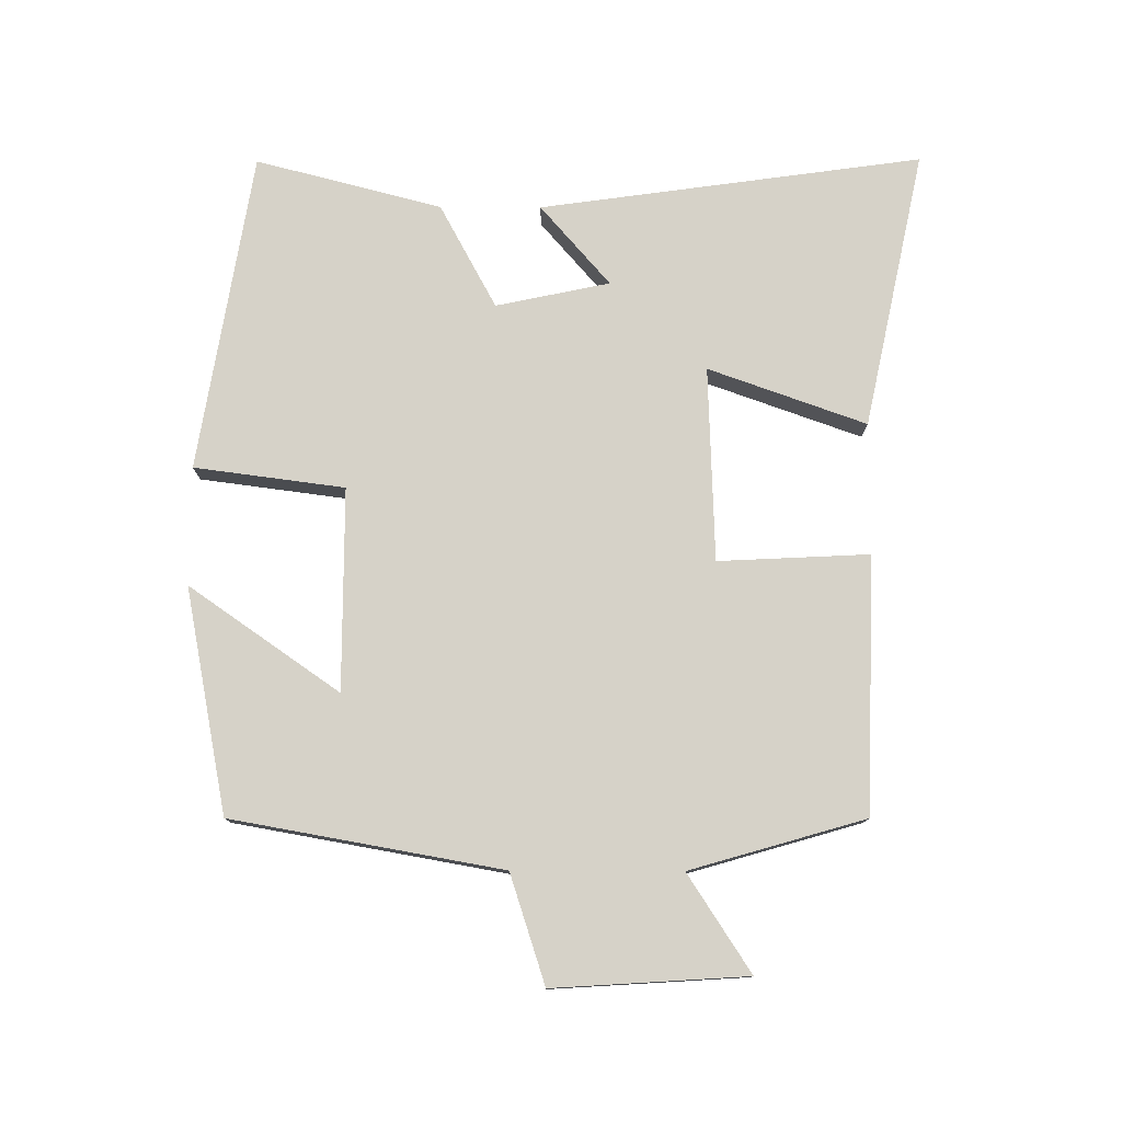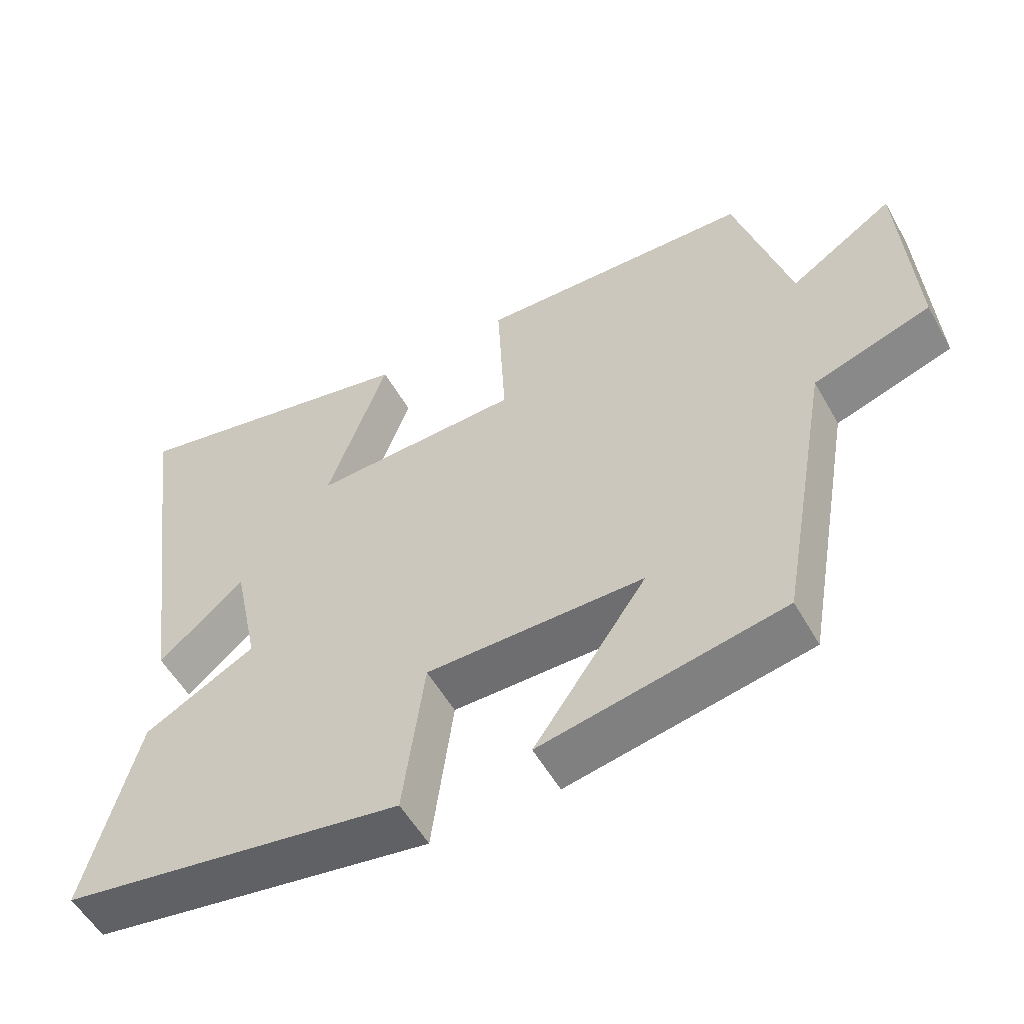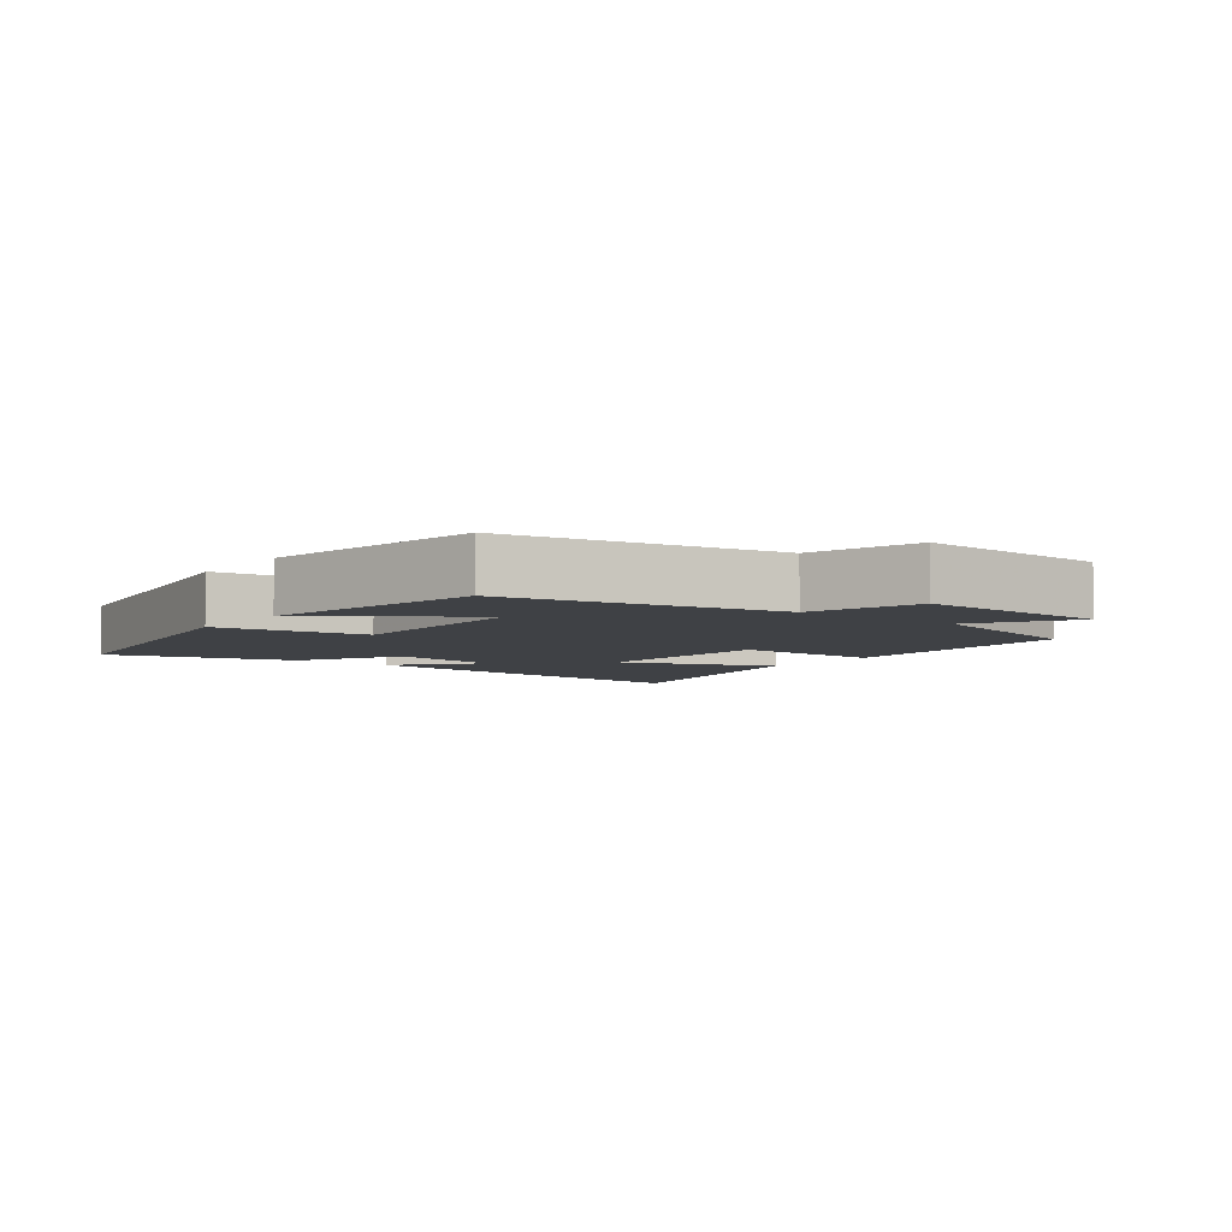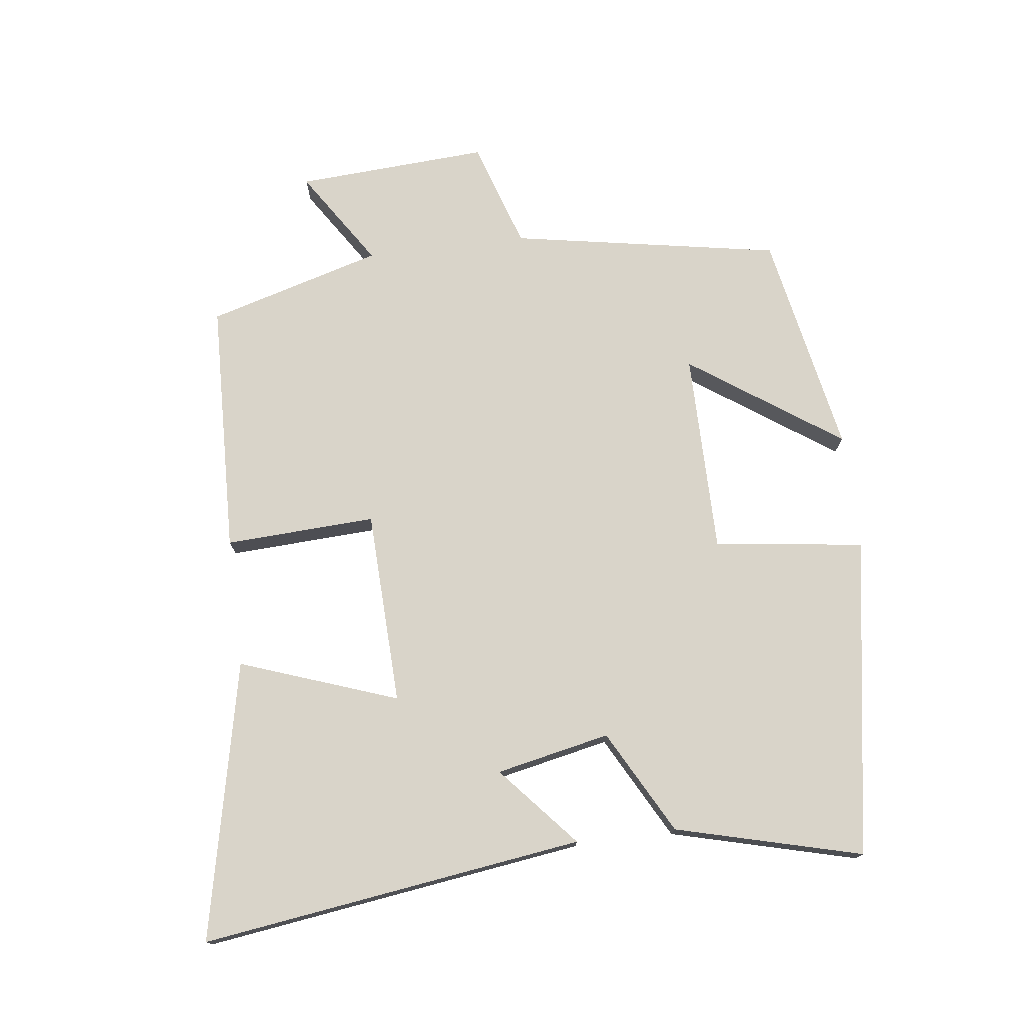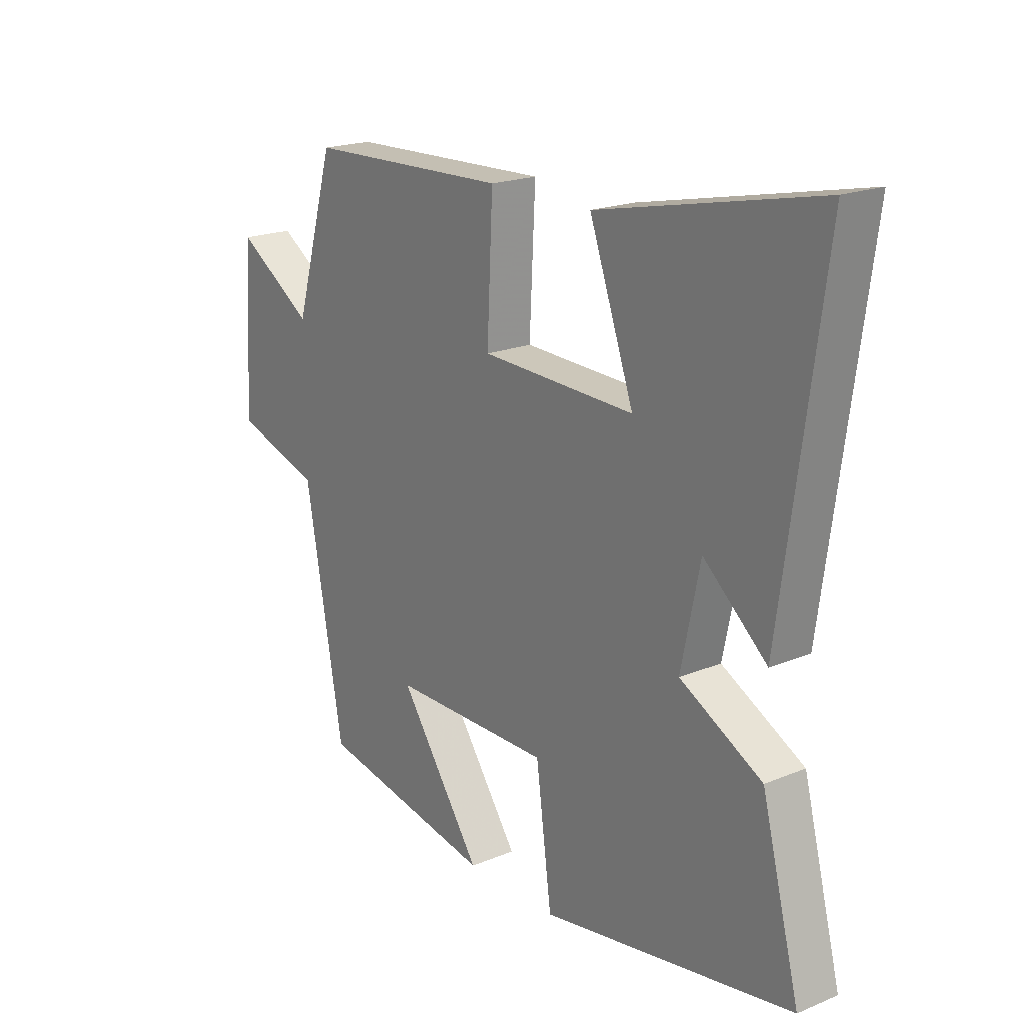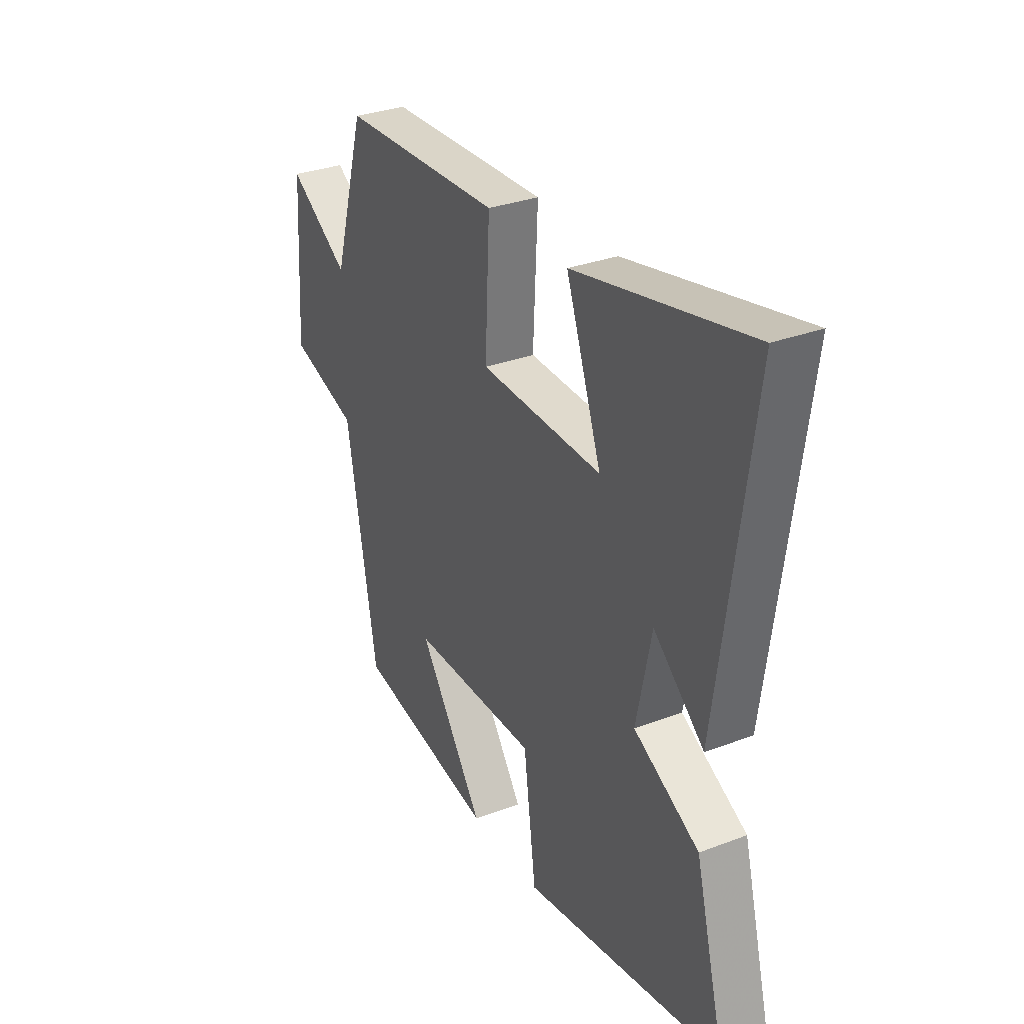
<metadata>
{"format":"obj","ext":"obj","renderer":"f3d","projection":"perspective","resolution":1024,"background":"white","views":[{"elev":77.7,"azim":-89.8,"up":"+Y"},{"elev":-54.4,"azim":-151.0,"up":"+Z"},{"elev":-5.5,"azim":-126.7,"up":"+Y"},{"elev":74.9,"azim":82.9,"up":"+Y"},{"elev":19.7,"azim":52.5,"up":"+Z"},{"elev":31.2,"azim":61.6,"up":"+Z"}]}
</metadata>
<code>
v -0.424 0.07 0.487
v -0.038 0.07 0.5
v -0.049 0.07 0.272
v 0.245 0.07 0.262
v 0.16 0.07 0.5
v 0.58 0.07 0.59
v 0.5 0.07 0.012
v 0.379 0.07 0.117
v 0.343 0.07 -0.055
v 0.5 0.07 -0.14
v 0.573 0.07 -0.421
v 0.09 0.07 -0.5
v 0.06 0.07 -0.273
v -0.246 0.07 -0.273
v -0.088 0.07 -0.5
v -0.427 0.07 -0.435
v -0.5 0.07 -0.027
v -0.664 0.07 0.026
v -0.646 0.07 0.318
v -0.5 0.07 0.223
v -0.424 0 0.487
v -0.038 0 0.5
v -0.049 0 0.272
v 0.245 0 0.262
v 0.16 0 0.5
v 0.58 0 0.59
v 0.5 0 0.012
v 0.379 0 0.117
v 0.343 0 -0.055
v 0.5 0 -0.14
v 0.573 0 -0.421
v 0.09 0 -0.5
v 0.06 0 -0.273
v -0.246 0 -0.273
v -0.088 0 -0.5
v -0.427 0 -0.435
v -0.5 0 -0.027
v -0.664 0 0.026
v -0.646 0 0.318
v -0.5 0 0.223
f 17 18 19 20
f 14 15 16 17
f 13 14 17 20
f 10 11 12 13
f 9 10 13 20
f 8 9 20
f 5 6 7 8
f 4 5 8
f 3 4 8 20
f 1 2 3 20
f 40 39 38 37
f 37 36 35 34
f 40 37 34 33
f 33 32 31 30
f 40 33 30 29
f 40 29 28
f 28 27 26 25
f 28 25 24
f 40 28 24 23
f 40 23 22 21
f 1 21 22 2
f 2 22 23 3
f 3 23 24 4
f 4 24 25 5
f 5 25 26 6
f 6 26 27 7
f 7 27 28 8
f 8 28 29 9
f 9 29 30 10
f 10 30 31 11
f 11 31 32 12
f 12 32 33 13
f 13 33 34 14
f 14 34 35 15
f 15 35 36 16
f 16 36 37 17
f 17 37 38 18
f 18 38 39 19
f 19 39 40 20
f 20 40 21 1

</code>
